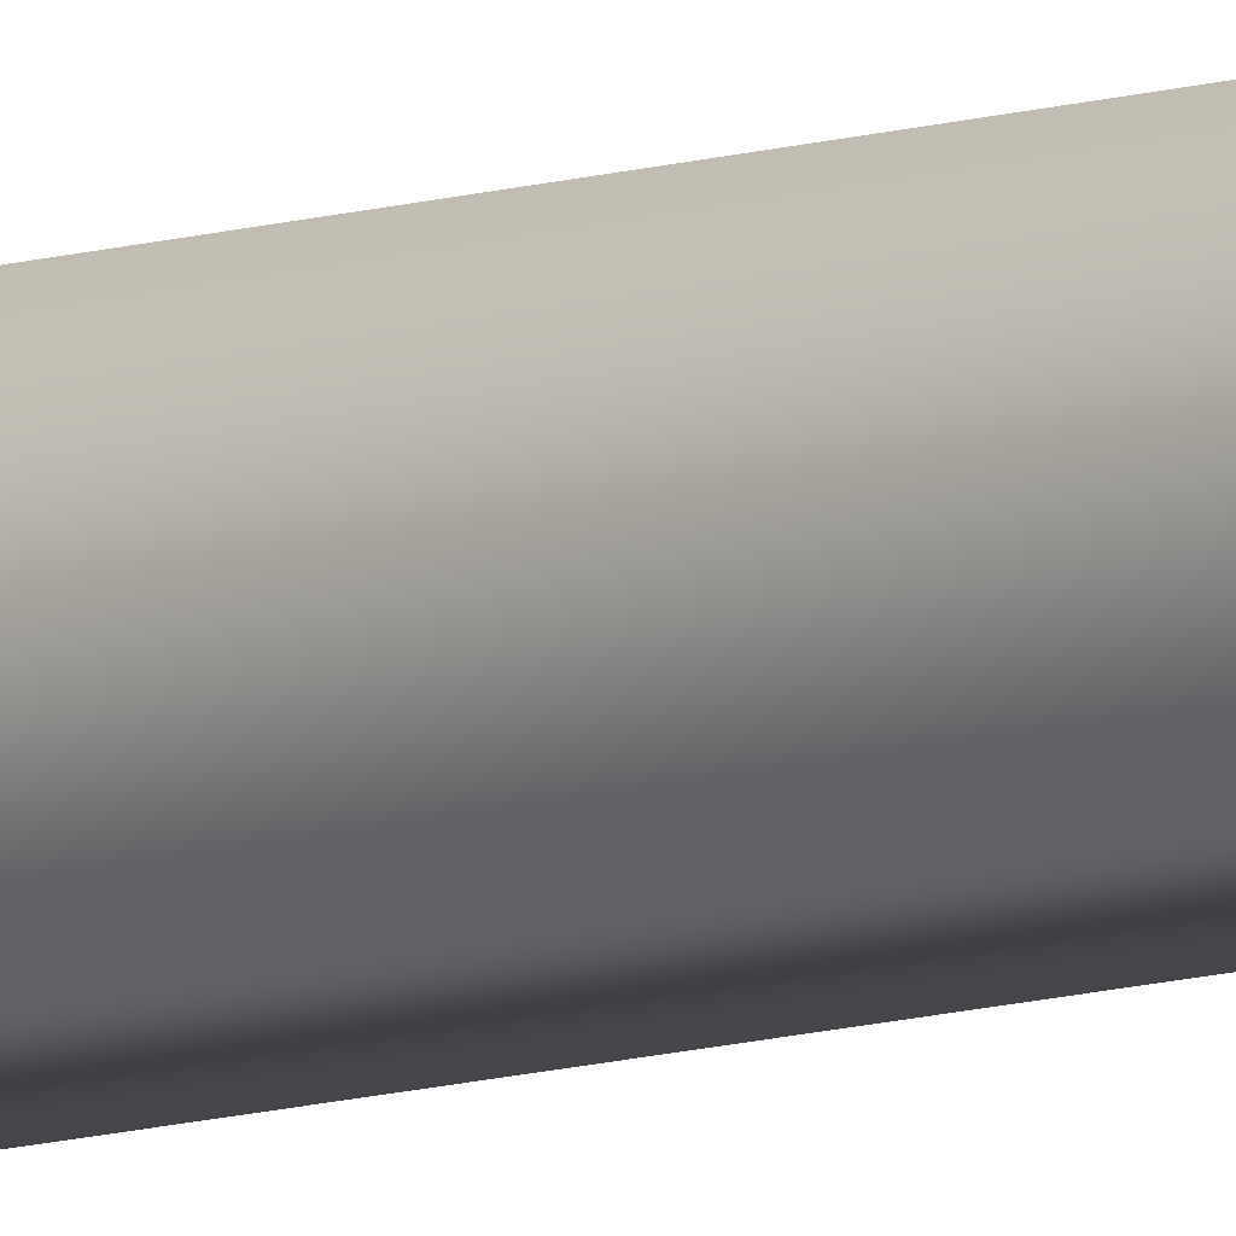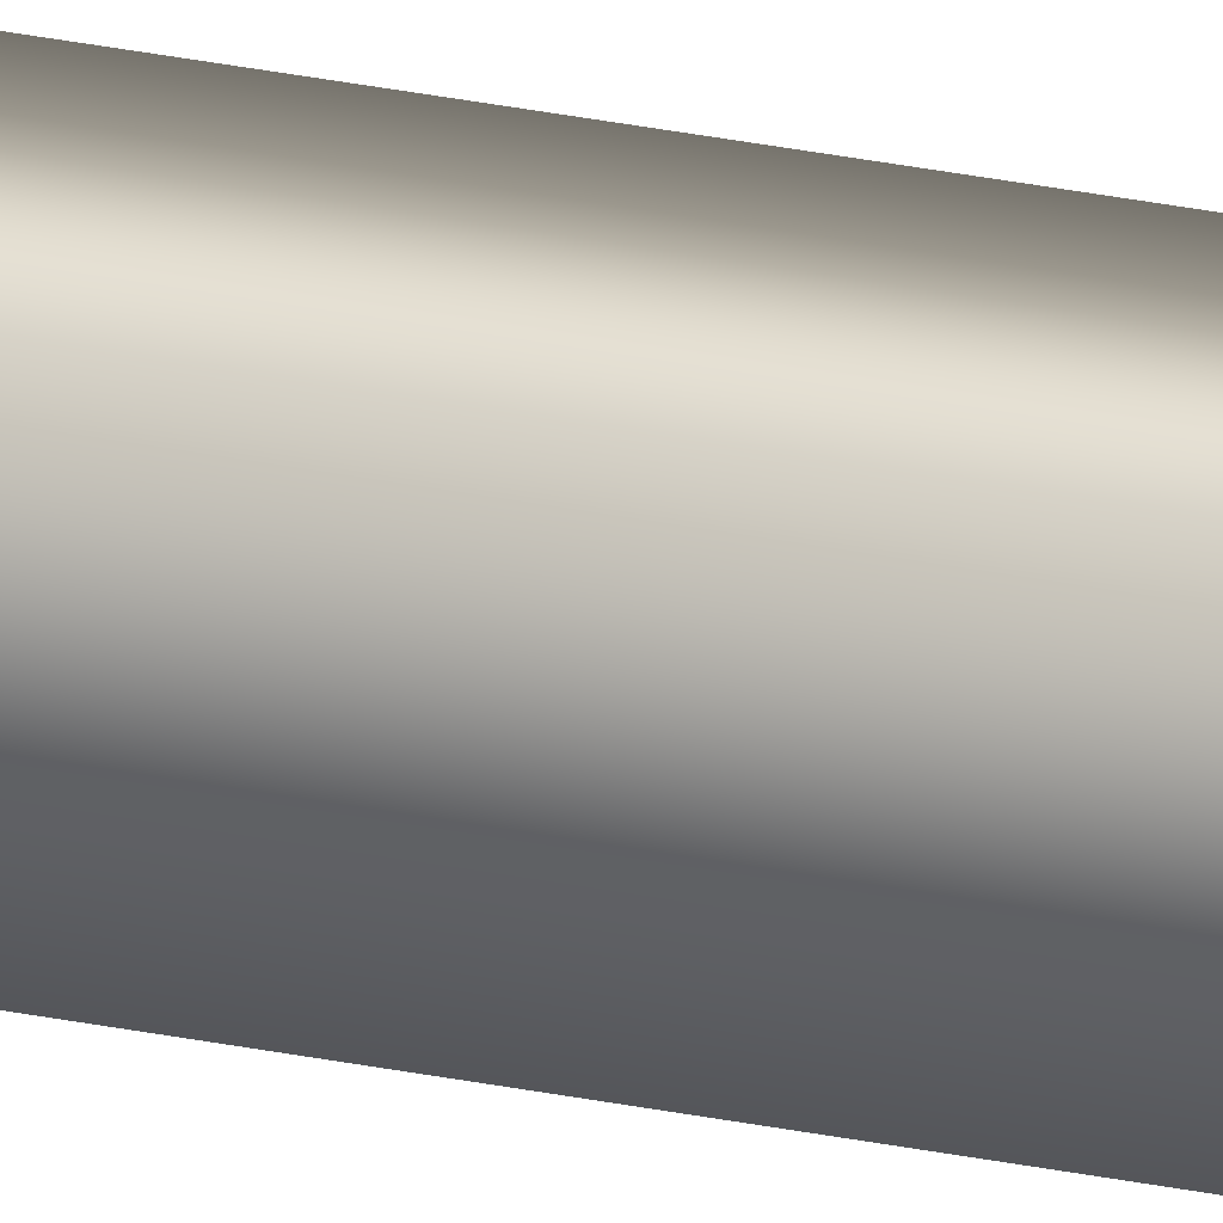
<metadata>
{"format":"obj","ext":"obj","renderer":"f3d","projection":"perspective","resolution":1024,"background":"white","views":[{"elev":-8.7,"azim":134.2,"up":"+Y"},{"elev":22.9,"azim":-68.9,"up":"+Y"}]}
</metadata>
<code>
v -82.15 13.81 -0.1622
v -82.15 13.85 -0.1622
v -82.15 13.81 -4.121
v -82.15 13.85 -4.121
v -82.11 13.85 -4.121
v -82.11 13.81 -4.121
v -82.11 13.81 -0.1622
v -82.11 13.85 -0.1622
f 1 2 3
f 3 2 4
f 5 6 4
f 4 6 3
f 1 3 7
f 7 3 6
f 8 5 2
f 2 5 4
f 2 1 8
f 8 1 7
f 8 7 5
f 5 7 6

</code>
